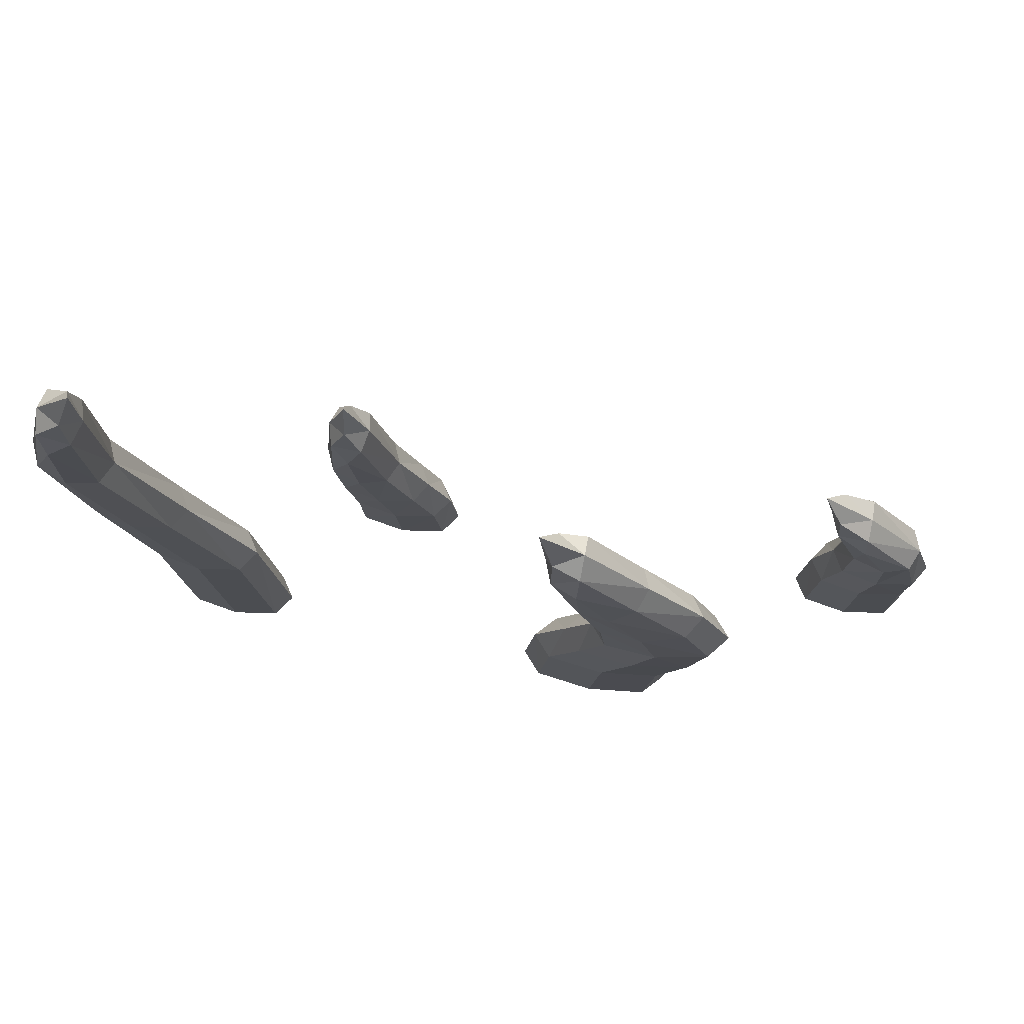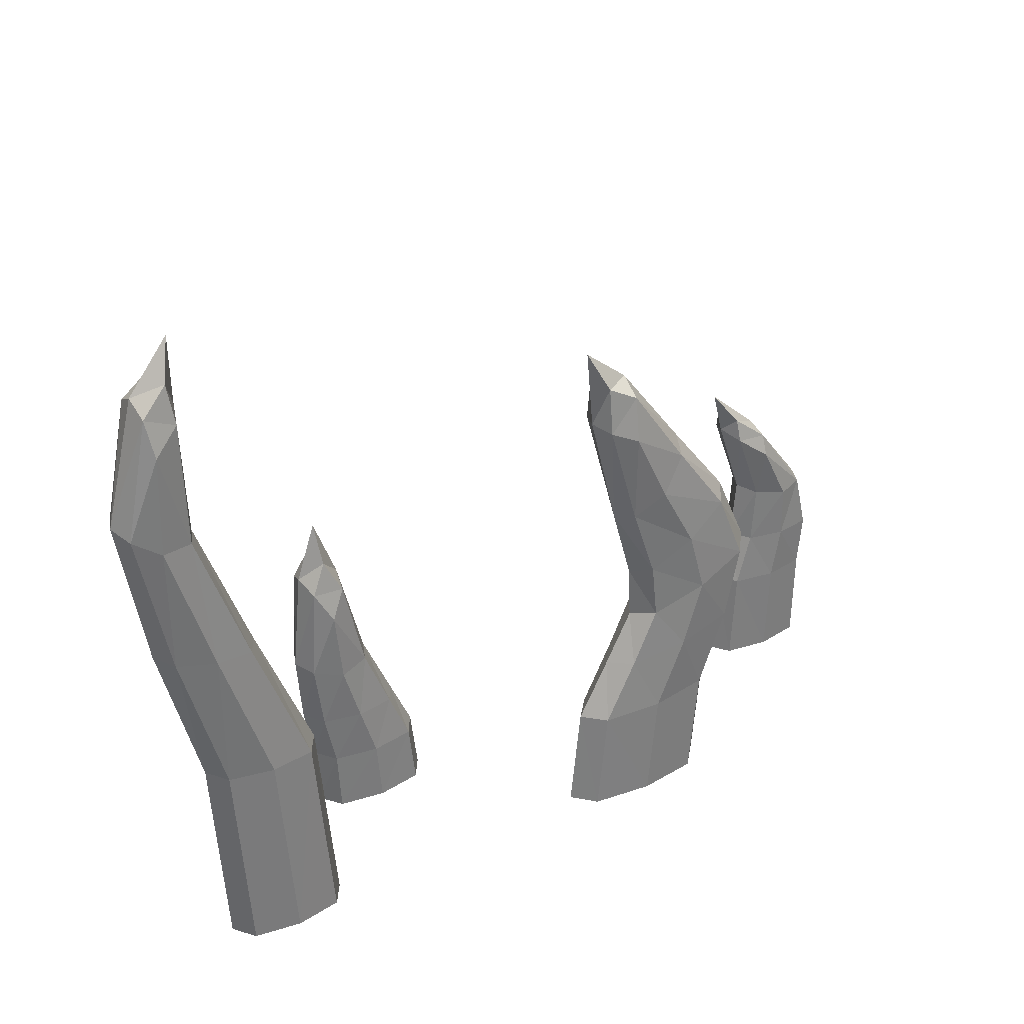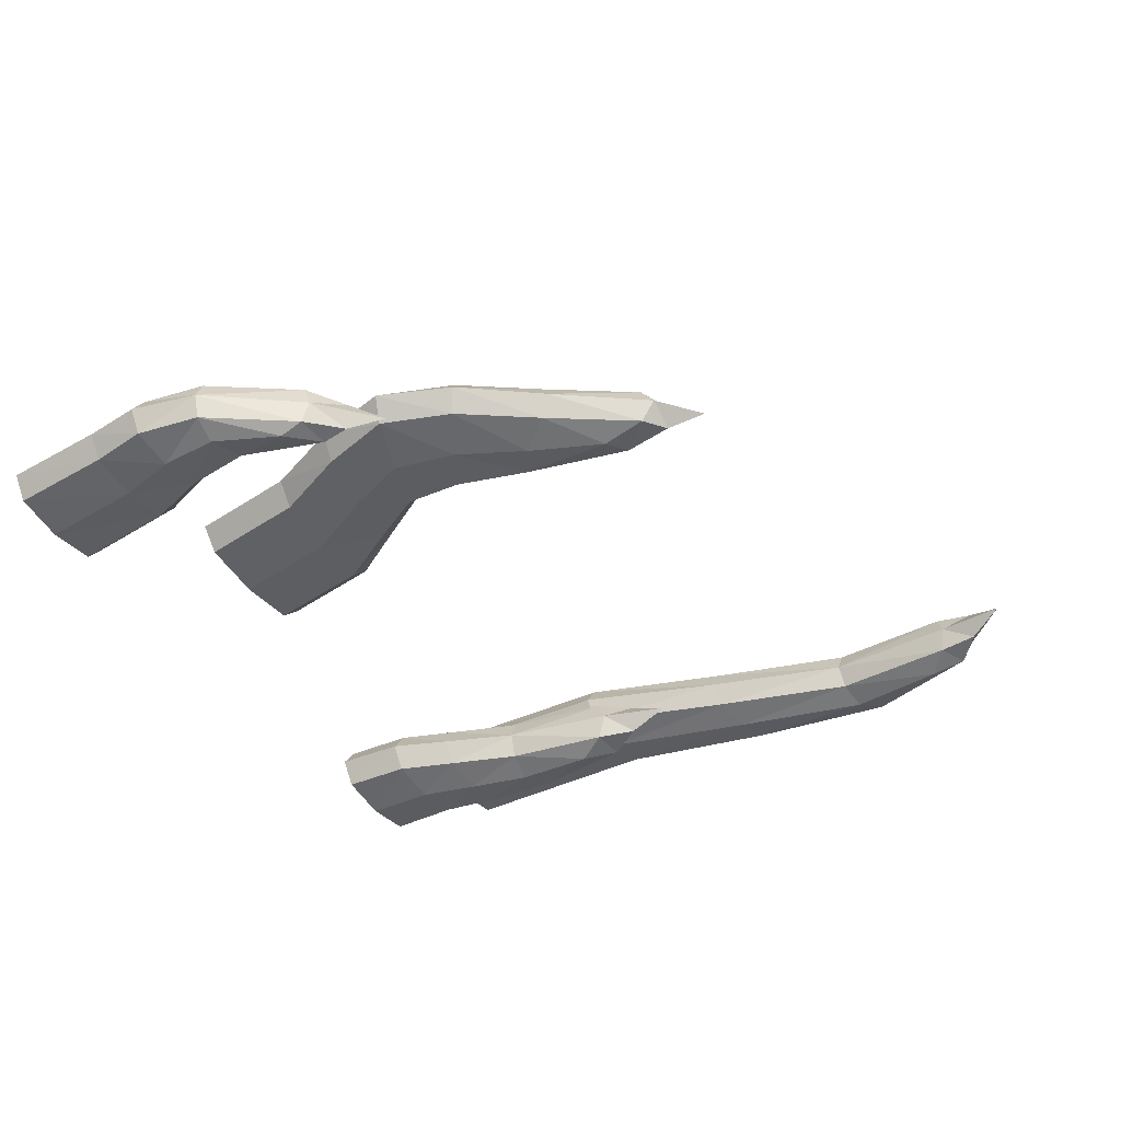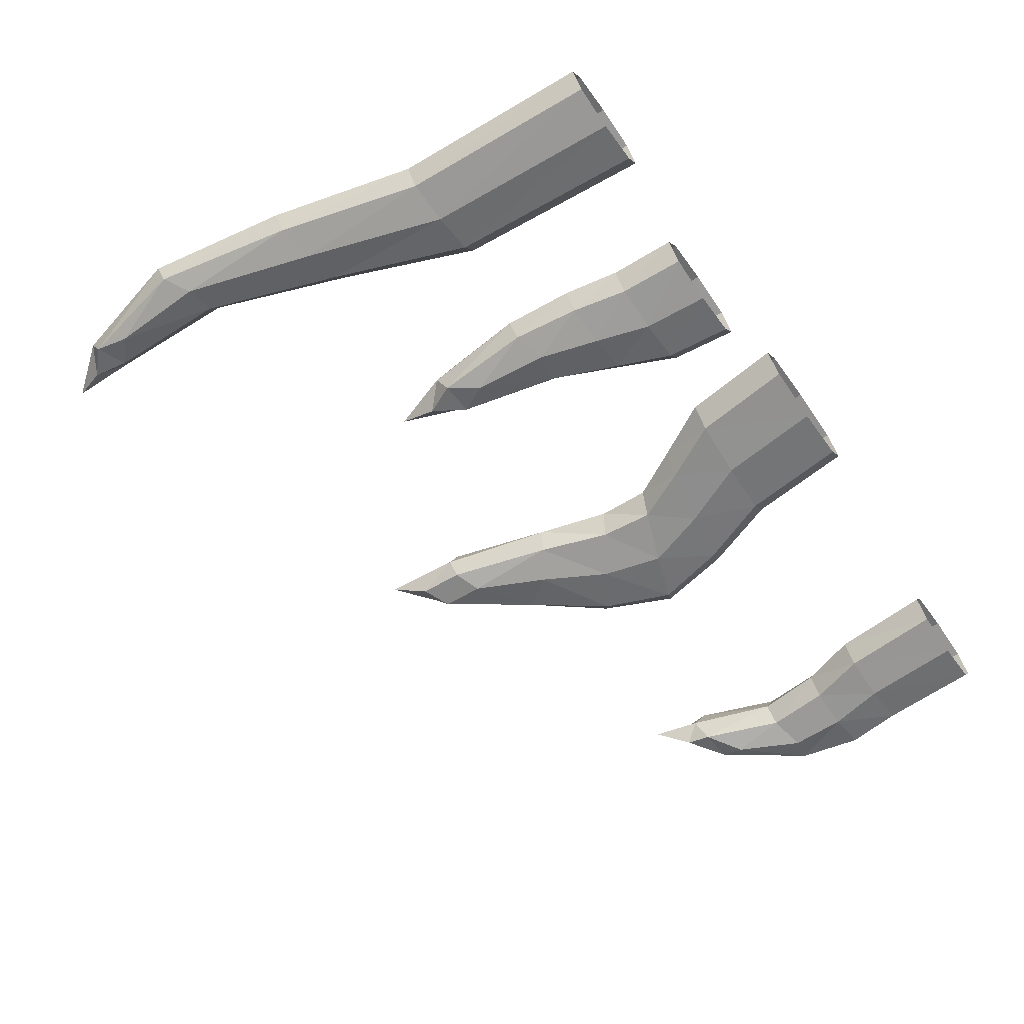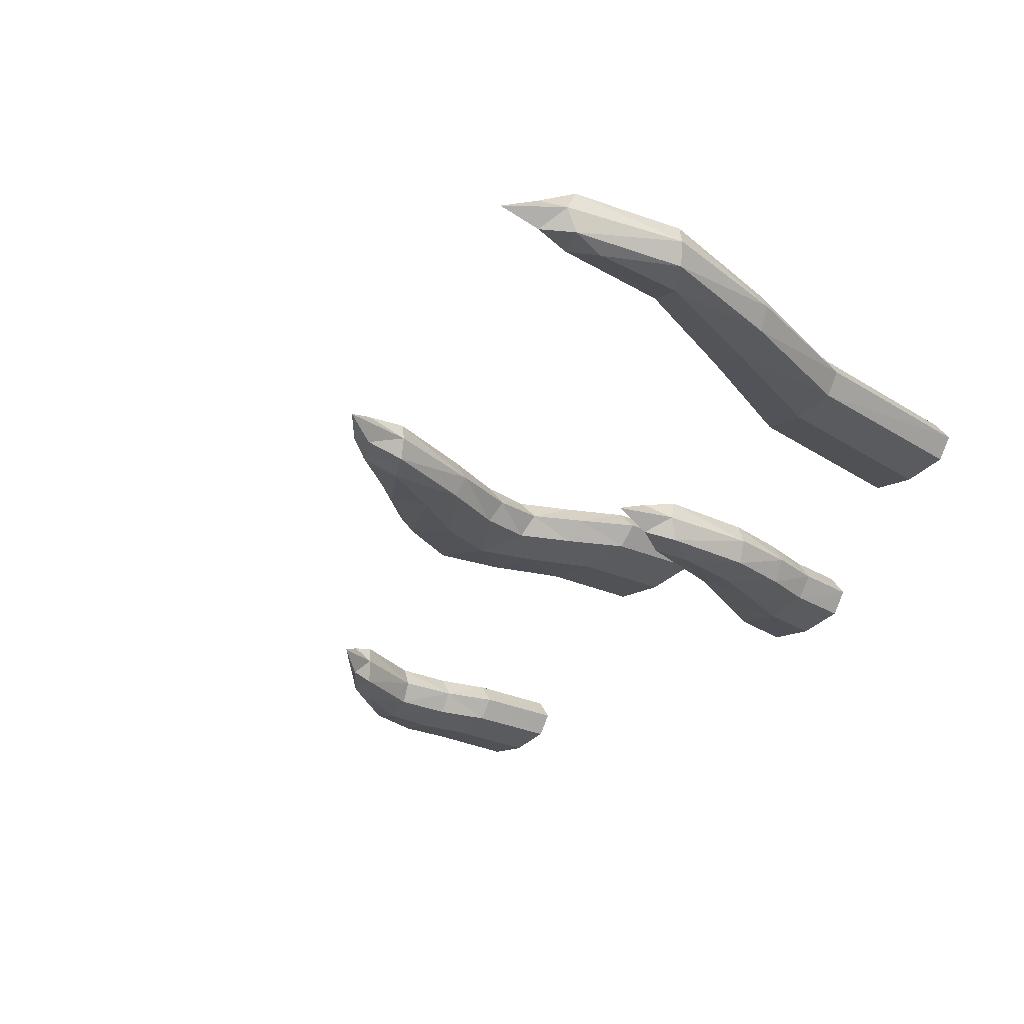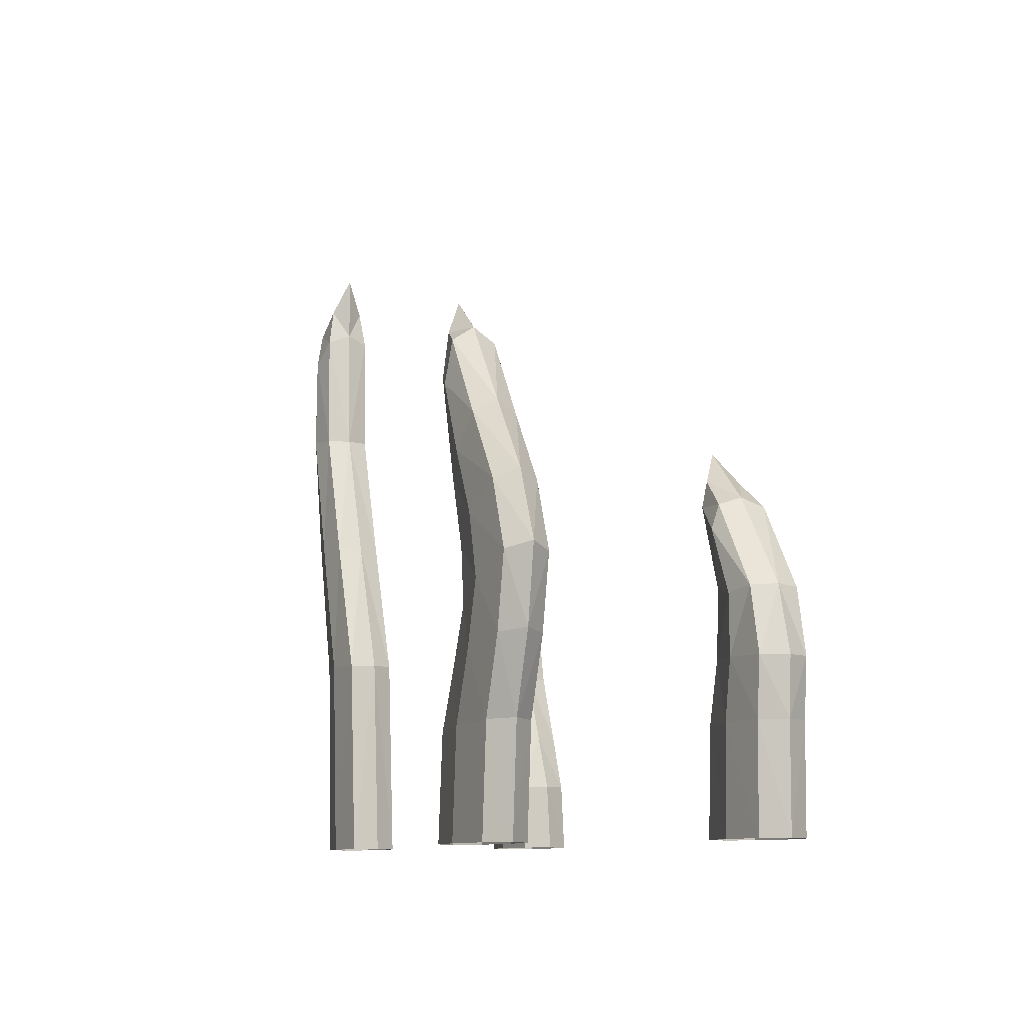
<metadata>
{"format":"obj","ext":"obj","renderer":"f3d","projection":"perspective","resolution":1024,"background":"white","views":[{"elev":74.9,"azim":10.8,"up":"+Y"},{"elev":32.1,"azim":-32.6,"up":"+Y"},{"elev":-44.1,"azim":122.8,"up":"+Z"},{"elev":-61.5,"azim":-55.2,"up":"+Z"},{"elev":-27.0,"azim":-130.1,"up":"+Z"},{"elev":-9.7,"azim":68.9,"up":"+Y"}]}
</metadata>
<code>
o Grass_Plane.004
v 0.3386 -0.0101 -0.03474
v 0.3249 0.2036 -0.03474
v 0.3496 0.112 -0.03474
v -0.08314 -0.0101 -0.03474
v -0.1217 0.1888 -0.03474
v -0.1013 0.08389 -0.03474
v 0.1171 -0.0101 0.08204
v 0.1496 0.1327 0.08204
v 0.1522 0.2356 0.08204
v 0.09473 0.3471 0.08204
v -0.2211 -0.0101 0.07246
v -0.3043 0.4534 0.07246
v -0.2727 0.27 0.07246
v 0.3386 -0.0101 -0.08204
v 0.3249 0.2036 -0.08204
v 0.3496 0.112 -0.08204
v -0.08314 -0.0101 -0.08204
v -0.1217 0.1888 -0.08204
v -0.1013 0.08389 -0.08204
v 0.1171 -0.0101 0.03474
v 0.1496 0.1327 0.03474
v 0.1522 0.2356 0.03474
v 0.09473 0.3471 0.03474
v -0.2211 -0.0101 0.02516
v -0.3043 0.4534 0.02516
v -0.2727 0.27 0.02516
v 0.3878 -0.0101 -0.05839
v 0.2895 -0.0101 -0.05839
v 0.3077 0.1131 -0.05839
v 0.3915 0.1108 -0.05839
v 0.3244 0.2275 -0.05839
v 0.2897 0.2298 -0.05839
v -0.03397 -0.0101 -0.05839
v -0.1323 -0.0101 -0.05839
v -0.1432 0.08507 -0.05839
v -0.05941 0.0827 -0.05839
v -0.1055 0.2196 -0.05839
v -0.1402 0.222 -0.05839
v 0.182 -0.0101 0.05839
v 0.05221 -0.0101 0.05839
v 0.08661 0.1217 0.05839
v 0.2125 0.1437 0.05839
v 0.1069 0.2071 0.05839
v 0.1975 0.2642 0.05839
v 0.09568 0.3952 0.05839
v 0.06613 0.3602 0.05839
v -0.172 -0.0101 0.04881
v -0.2703 -0.0101 0.04881
v -0.3133 0.277 0.04881
v -0.2322 0.2631 0.04881
v -0.2783 0.4777 0.04881
v -0.3103 0.4915 0.04881
v 0.3755 -0.0101 -0.04065
v 0.3414 0.06838 -0.03474
v 0.3017 -0.0101 -0.04065
v 0.349 0.1557 -0.03474
v 0.3182 0.1128 -0.04065
v 0.3811 0.1111 -0.04065
v 0.3245 0.2215 -0.04065
v 0.2985 0.2233 -0.04065
v -0.04626 -0.0101 -0.04065
v -0.08768 0.04095 -0.03474
v -0.12 -0.0101 -0.04065
v -0.1155 0.1305 -0.03474
v -0.1328 0.08478 -0.04065
v -0.06989 0.08299 -0.04065
v -0.1096 0.2119 -0.04065
v -0.1356 0.2137 -0.04065
v 0.1658 -0.0101 0.07612
v 0.1252 0.07705 0.08204
v 0.06843 -0.0101 0.07612
v 0.1665 0.1847 0.08204
v 0.1023 0.1244 0.07612
v 0.1968 0.141 0.07612
v 0.1229 0.2887 0.08204
v 0.1182 0.2142 0.07612
v 0.1862 0.2571 0.07612
v 0.09544 0.3832 0.07612
v 0.07328 0.3569 0.07612
v -0.1843 -0.0101 0.06655
v -0.234 0.1542 0.07246
v -0.258 -0.0101 0.06655
v -0.3064 0.3763 0.07246
v -0.3032 0.2752 0.06655
v -0.2423 0.2648 0.06655
v -0.2848 0.4716 0.06655
v -0.3088 0.482 0.06655
v 0.3755 -0.0101 -0.07612
v 0.3414 0.06838 -0.08204
v 0.3017 -0.0101 -0.07612
v 0.349 0.1557 -0.08204
v 0.3182 0.1128 -0.07612
v 0.3811 0.1111 -0.07612
v 0.3245 0.2215 -0.07612
v 0.2985 0.2233 -0.07612
v -0.04626 -0.0101 -0.07612
v -0.08768 0.04095 -0.08204
v -0.12 -0.0101 -0.07612
v -0.1155 0.1305 -0.08204
v -0.1328 0.08478 -0.07612
v -0.06989 0.08299 -0.07612
v -0.1096 0.2119 -0.07612
v -0.1356 0.2137 -0.07612
v 0.1658 -0.0101 0.04065
v 0.1252 0.07705 0.03474
v 0.06843 -0.0101 0.04065
v 0.1665 0.1847 0.03474
v 0.1023 0.1244 0.04065
v 0.1968 0.141 0.04065
v 0.1229 0.2887 0.03474
v 0.1182 0.2142 0.04065
v 0.1862 0.2571 0.04065
v 0.09544 0.3832 0.04065
v 0.07328 0.3569 0.04065
v -0.1843 -0.0101 0.03107
v -0.234 0.1542 0.02516
v -0.258 -0.0101 0.03107
v -0.3064 0.3763 0.02516
v -0.3032 0.2752 0.03107
v -0.2423 0.2648 0.03107
v -0.2848 0.4716 0.03107
v -0.3088 0.482 0.03107
v 0.3887 0.06808 -0.05839
v 0.294 0.06868 -0.05839
v 0.3766 0.1602 -0.05839
v 0.3123 0.1638 -0.05839
v 0.2803 0.2661 -0.05839
v -0.04033 0.04066 -0.05839
v -0.135 0.04125 -0.05839
v -0.08366 0.1368 -0.05839
v -0.148 0.1403 -0.05839
v -0.1245 0.2688 -0.05839
v 0.1896 0.0798 0.05839
v 0.06081 0.07429 0.05839
v 0.224 0.2056 0.05839
v 0.1089 0.1638 0.05839
v 0.1493 0.3254 0.05839
v 0.08968 0.2673 0.05839
v 0.06016 0.4235 0.05839
v -0.187 0.1525 0.04881
v -0.2811 0.1559 0.04881
v -0.2738 0.3737 0.04881
v -0.334 0.3945 0.04881
v -0.2792 0.5314 0.04881
v 0.3769 0.06816 -0.04065
v 0.3059 0.0686 -0.04065
v 0.3697 0.1591 -0.04065
v 0.3215 0.1618 -0.04065
v 0.2972 0.2425 -0.04525
v -0.05217 0.04073 -0.04065
v -0.1232 0.04118 -0.04065
v -0.09162 0.1352 -0.04065
v -0.1398 0.1379 -0.04065
v -0.1235 0.2386 -0.04525
v 0.1735 0.07911 0.07612
v 0.07691 0.07498 0.07612
v 0.2097 0.2004 0.07612
v 0.1233 0.169 0.07612
v 0.1427 0.3162 0.07612
v 0.09799 0.2726 0.07612
v 0.07322 0.3947 0.07153
v -0.1988 0.1529 0.06655
v -0.2693 0.1555 0.06655
v -0.2819 0.3744 0.06655
v -0.3271 0.39 0.06655
v -0.2887 0.502 0.06195
v 0.3769 0.06816 -0.07612
v 0.3059 0.0686 -0.07612
v 0.3697 0.1591 -0.07612
v 0.3215 0.1618 -0.07612
v 0.2972 0.2425 -0.07153
v -0.05217 0.04073 -0.07612
v -0.1232 0.04118 -0.07612
v -0.09162 0.1352 -0.07612
v -0.1398 0.1379 -0.07612
v -0.1235 0.2386 -0.07153
v 0.1735 0.07911 0.04065
v 0.07691 0.07498 0.04065
v 0.2097 0.2004 0.04065
v 0.1233 0.169 0.04065
v 0.1427 0.3162 0.04065
v 0.09799 0.2726 0.04065
v 0.07322 0.3947 0.04525
v -0.1988 0.1529 0.03107
v -0.2693 0.1555 0.03107
v -0.2819 0.3744 0.03107
v -0.3271 0.39 0.03107
v -0.2887 0.502 0.03567
f 53 54 1
f 1 146 55
f 2 148 56
f 2 147 59
f 59 60 2
f 3 145 58
f 3 147 56
f 56 57 3
f 57 54 3
f 4 150 62
f 62 63 4
f 5 153 64
f 5 152 67
f 67 68 5
f 62 66 6
f 6 152 64
f 64 65 6
f 6 151 62
f 69 70 7
f 7 156 71
f 73 70 8
f 8 155 74
f 74 72 8
f 8 158 73
f 76 72 9
f 9 157 77
f 77 75 9
f 9 160 76
f 10 160 75
f 10 159 78
f 78 79 10
f 11 162 81
f 81 82 11
f 12 165 83
f 12 164 86
f 86 87 12
f 81 85 13
f 13 164 83
f 83 84 13
f 13 163 81
f 89 88 14
f 14 168 89
f 15 170 95
f 95 94 15
f 15 169 91
f 16 167 89
f 89 92 16
f 92 91 16
f 16 169 93
f 17 172 96
f 98 97 17
f 18 175 103
f 103 102 18
f 18 174 99
f 101 97 19
f 19 173 100
f 100 99 19
f 19 174 101
f 105 104 20
f 20 178 105
f 105 108 21
f 21 180 107
f 107 109 21
f 21 177 105
f 107 111 22
f 22 182 110
f 110 112 22
f 22 179 107
f 23 182 114
f 114 113 23
f 23 181 110
f 24 184 115
f 117 116 24
f 25 187 122
f 122 121 25
f 25 186 118
f 120 116 26
f 26 185 119
f 119 118 26
f 26 186 120
f 27 145 53
f 27 167 123
f 55 124 28
f 124 90 28
f 29 146 57
f 29 148 126
f 29 170 92
f 29 168 124
f 125 58 30
f 58 123 30
f 123 93 30
f 93 125 30
f 31 149 59
f 59 125 31
f 125 94 31
f 31 171 127
f 126 60 32
f 32 149 127
f 32 171 95
f 95 126 32
f 128 61 33
f 96 128 33
f 34 151 129
f 34 173 98
f 129 65 35
f 35 153 131
f 35 175 100
f 100 129 35
f 130 66 36
f 36 150 128
f 36 172 101
f 101 130 36
f 37 154 67
f 67 130 37
f 130 102 37
f 37 176 132
f 131 68 38
f 38 154 132
f 38 176 103
f 103 131 38
f 39 155 69
f 39 177 133
f 71 134 40
f 134 106 40
f 41 156 73
f 73 136 41
f 136 108 41
f 41 178 134
f 42 157 74
f 74 133 42
f 133 109 42
f 42 179 135
f 43 158 76
f 76 138 43
f 138 111 43
f 43 180 136
f 44 159 77
f 77 135 44
f 135 112 44
f 44 181 137
f 45 161 78
f 78 137 45
f 137 113 45
f 45 183 139
f 138 79 46
f 46 161 139
f 46 183 114
f 114 138 46
f 140 80 47
f 115 140 47
f 48 163 141
f 48 185 117
f 141 84 49
f 49 165 143
f 49 187 119
f 119 141 49
f 142 85 50
f 50 162 140
f 50 184 120
f 120 142 50
f 51 166 86
f 86 142 51
f 142 121 51
f 51 188 144
f 143 87 52
f 52 166 144
f 52 188 122
f 122 143 52
f 53 145 54
f 1 54 146
f 2 60 148
f 2 56 147
f 59 149 60
f 3 54 145
f 3 58 147
f 56 148 57
f 57 146 54
f 4 61 150
f 62 151 63
f 5 68 153
f 5 64 152
f 67 154 68
f 62 150 66
f 6 66 152
f 64 153 65
f 6 65 151
f 69 155 70
f 7 70 156
f 73 156 70
f 8 70 155
f 74 157 72
f 8 72 158
f 76 158 72
f 9 72 157
f 77 159 75
f 9 75 160
f 10 79 160
f 10 75 159
f 78 161 79
f 11 80 162
f 81 163 82
f 12 87 165
f 12 83 164
f 86 166 87
f 81 162 85
f 13 85 164
f 83 165 84
f 13 84 163
f 89 167 88
f 14 90 168
f 15 91 170
f 95 171 94
f 15 94 169
f 16 93 167
f 89 168 92
f 92 170 91
f 16 91 169
f 17 97 172
f 98 173 97
f 18 99 175
f 103 176 102
f 18 102 174
f 101 172 97
f 19 97 173
f 100 175 99
f 19 99 174
f 105 177 104
f 20 106 178
f 105 178 108
f 21 108 180
f 107 179 109
f 21 109 177
f 107 180 111
f 22 111 182
f 110 181 112
f 22 112 179
f 23 110 182
f 114 183 113
f 23 113 181
f 24 116 184
f 117 185 116
f 25 118 187
f 122 188 121
f 25 121 186
f 120 184 116
f 26 116 185
f 119 187 118
f 26 118 186
f 27 123 145
f 27 88 167
f 55 146 124
f 124 168 90
f 29 124 146
f 29 57 148
f 29 126 170
f 29 92 168
f 125 147 58
f 58 145 123
f 123 167 93
f 93 169 125
f 31 127 149
f 59 147 125
f 125 169 94
f 31 94 171
f 126 148 60
f 32 60 149
f 32 127 171
f 95 170 126
f 128 150 61
f 96 172 128
f 34 63 151
f 34 129 173
f 129 151 65
f 35 65 153
f 35 131 175
f 100 173 129
f 130 152 66
f 36 66 150
f 36 128 172
f 101 174 130
f 37 132 154
f 67 152 130
f 130 174 102
f 37 102 176
f 131 153 68
f 38 68 154
f 38 132 176
f 103 175 131
f 39 133 155
f 39 104 177
f 71 156 134
f 134 178 106
f 41 134 156
f 73 158 136
f 136 180 108
f 41 108 178
f 42 135 157
f 74 155 133
f 133 177 109
f 42 109 179
f 43 136 158
f 76 160 138
f 138 182 111
f 43 111 180
f 44 137 159
f 77 157 135
f 135 179 112
f 44 112 181
f 45 139 161
f 78 159 137
f 137 181 113
f 45 113 183
f 138 160 79
f 46 79 161
f 46 139 183
f 114 182 138
f 140 162 80
f 115 184 140
f 48 82 163
f 48 141 185
f 141 163 84
f 49 84 165
f 49 143 187
f 119 185 141
f 142 164 85
f 50 85 162
f 50 140 184
f 120 186 142
f 51 144 166
f 86 164 142
f 142 186 121
f 51 121 188
f 143 165 87
f 52 87 166
f 52 144 188
f 122 187 143

</code>
